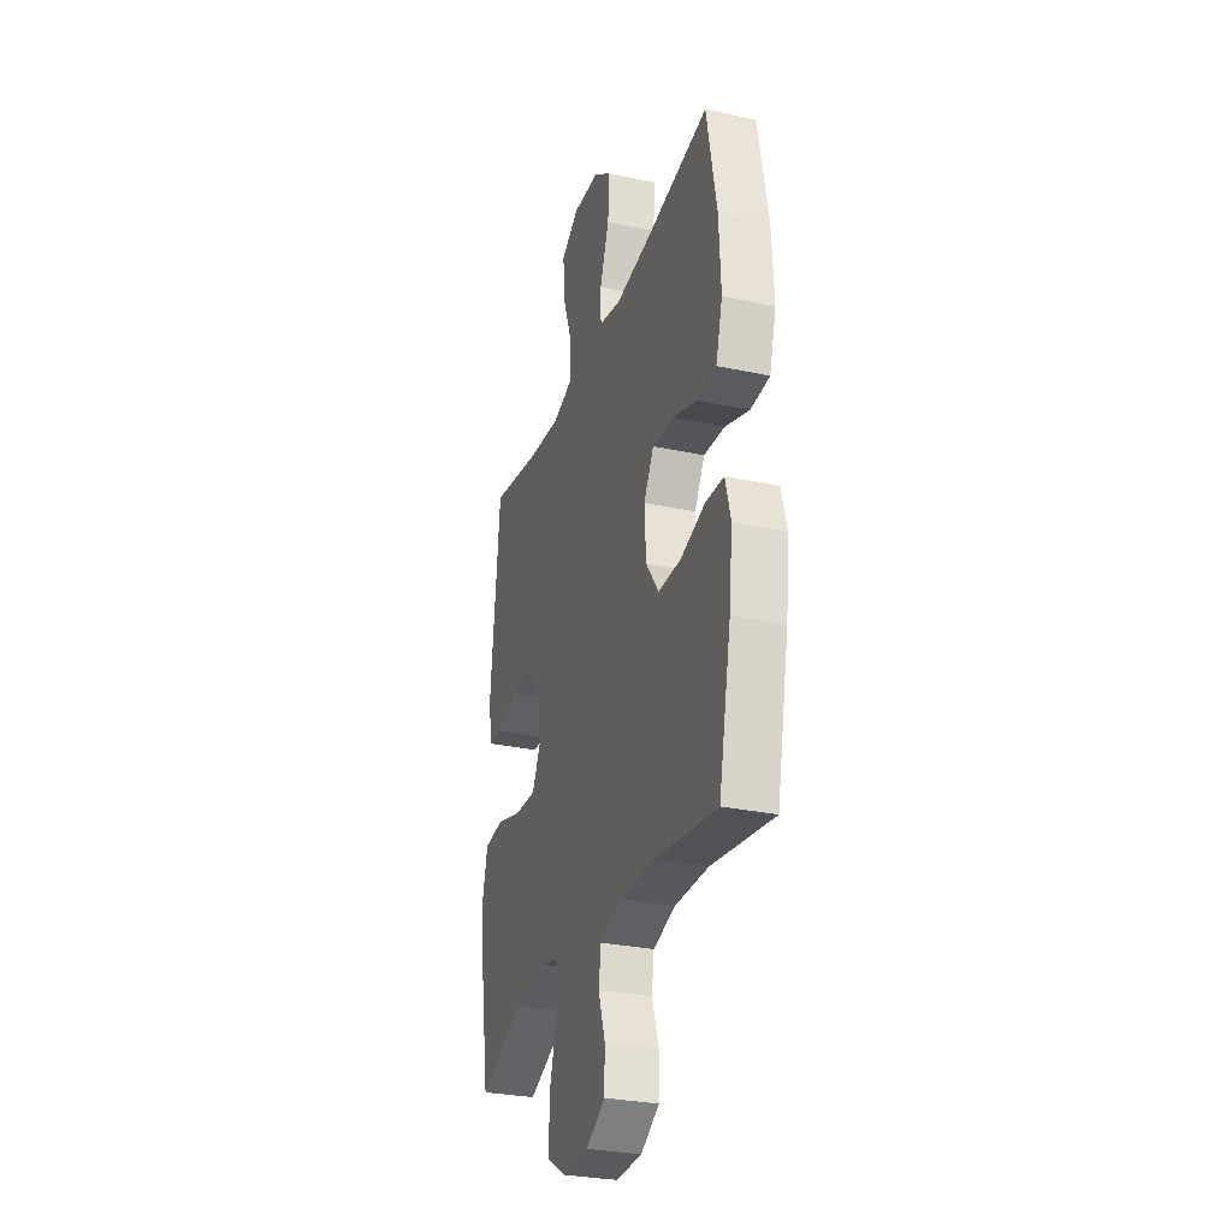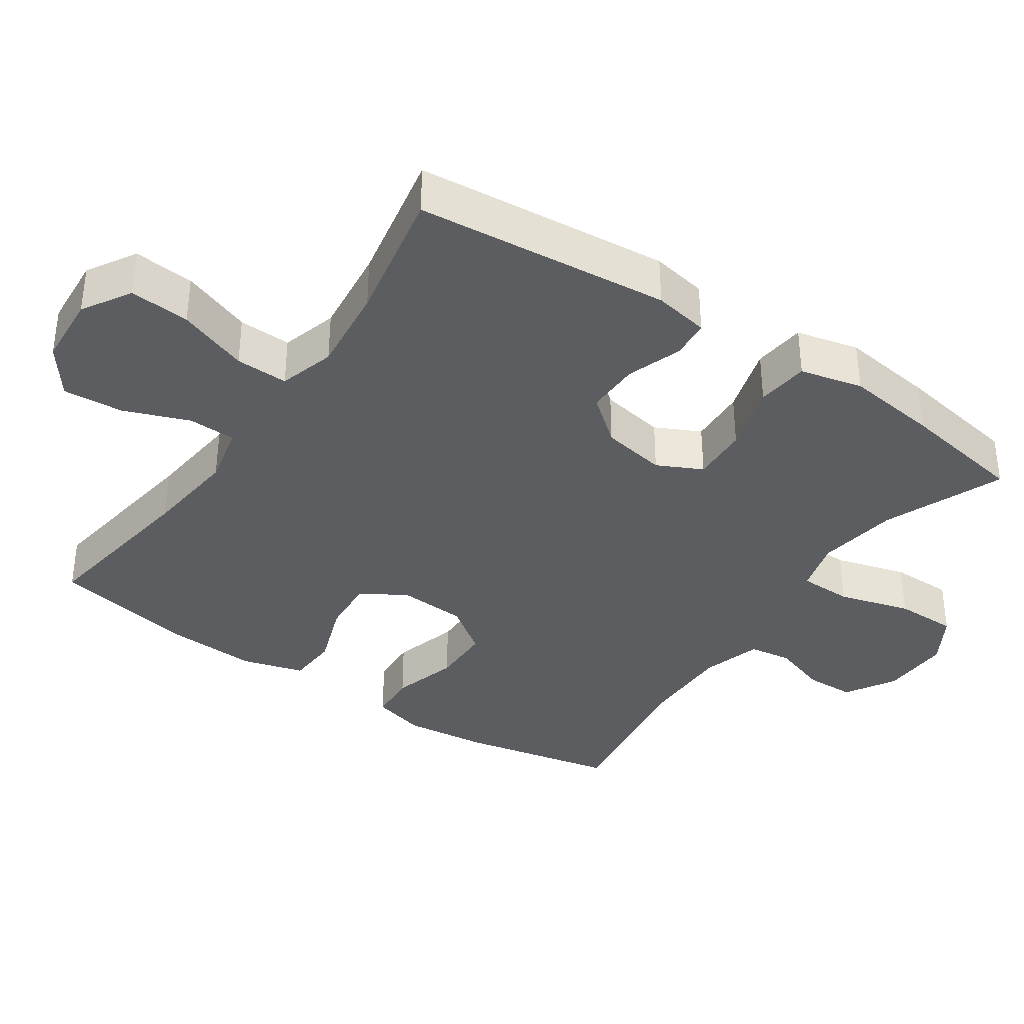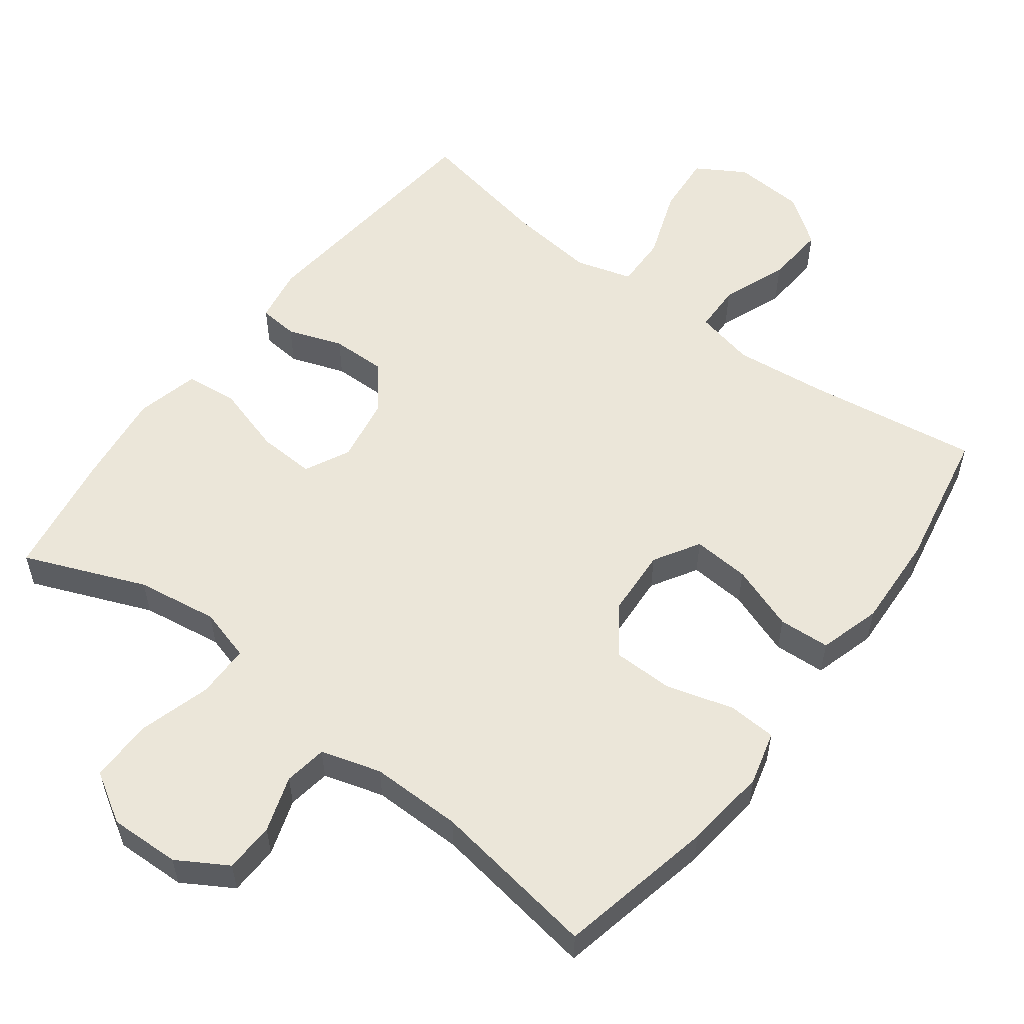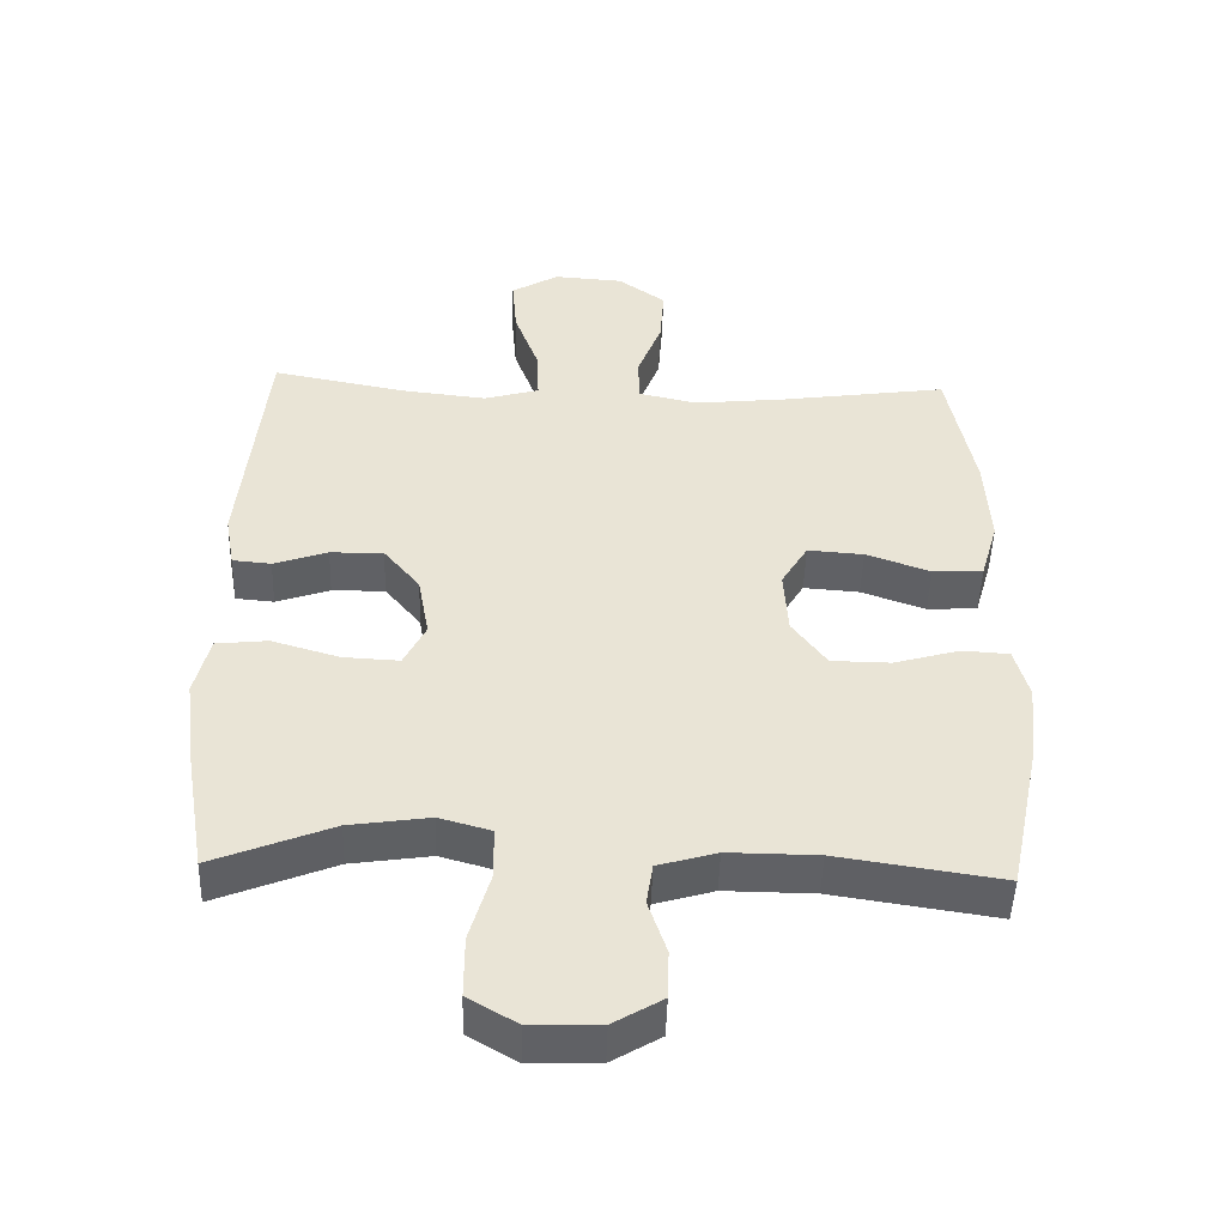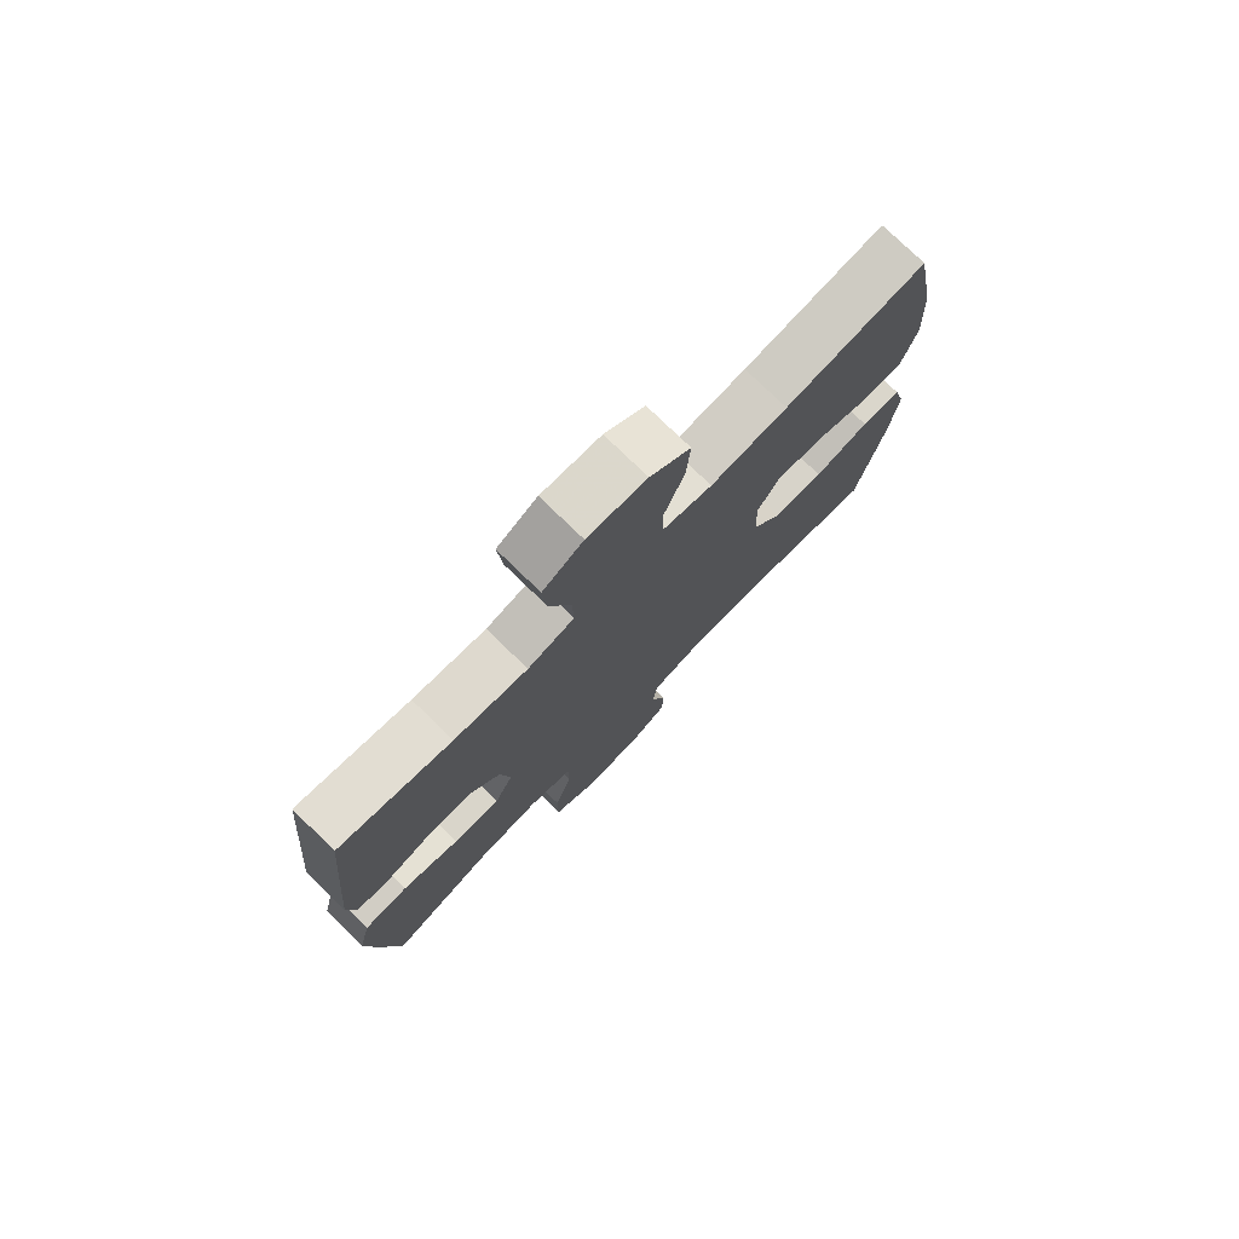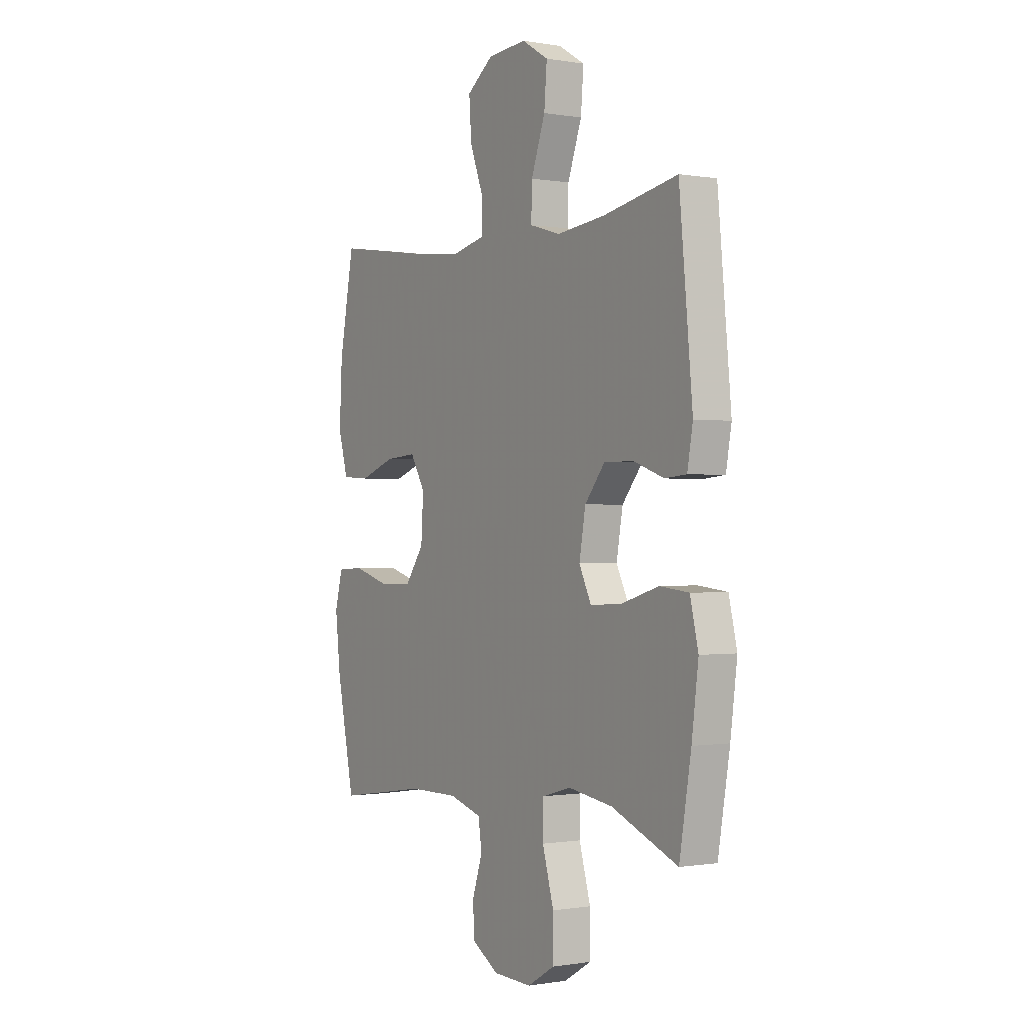
<metadata>
{"format":"obj","ext":"obj","renderer":"f3d","projection":"perspective","resolution":1024,"background":"white","views":[{"elev":-29.4,"azim":-107.6,"up":"+Z"},{"elev":-36.5,"azim":55.7,"up":"+Y"},{"elev":55.4,"azim":-142.9,"up":"+Y"},{"elev":-48.3,"azim":178.2,"up":"+Z"},{"elev":76.8,"azim":134.2,"up":"+Z"},{"elev":-0.4,"azim":57.7,"up":"+Z"}]}
</metadata>
<code>
v 0.5 0.07 0.5
v 0.534 0.07 0.144
v 0.52 0.07 0.066
v 0.465 0.07 0.061
v 0.388 0.07 0.088
v 0.312 0.07 0.089
v 0.26 0.07 0.025
v 0.244 0.07 -0.066
v 0.275 0.07 -0.129
v 0.355 0.07 -0.125
v 0.452 0.07 -0.096
v 0.526 0.07 -0.104
v 0.547 0.07 -0.192
v 0.53 0.07 -0.323
v 0.5 0.07 -0.5
v 0.33 0.07 -0.431
v 0.216 0.07 -0.414
v 0.142 0.07 -0.435
v 0.141 0.07 -0.51
v 0.17 0.07 -0.611
v 0.17 0.07 -0.699
v 0.1 0.07 -0.741
v 0.001 0.07 -0.738
v -0.069 0.07 -0.696
v -0.071 0.07 -0.626
v -0.045 0.07 -0.548
v -0.054 0.07 -0.488
v -0.138 0.07 -0.463
v -0.266 0.07 -0.464
v -0.5 0.07 -0.5
v -0.546 0.07 -0.28
v -0.559 0.07 -0.163
v -0.539 0.07 -0.088
v -0.471 0.07 -0.084
v -0.378 0.07 -0.111
v -0.293 0.07 -0.11
v -0.244 0.07 -0.042
v -0.238 0.07 0.053
v -0.276 0.07 0.117
v -0.356 0.07 0.111
v -0.448 0.07 0.078
v -0.52 0.07 0.082
v -0.545 0.07 0.169
v -0.538 0.07 0.302
v -0.5 0.07 0.5
v -0.26 0.07 0.465
v -0.129 0.07 0.451
v -0.045 0.07 0.47
v -0.043 0.07 0.537
v -0.078 0.07 0.629
v -0.084 0.07 0.714
v -0.016 0.07 0.764
v 0.084 0.07 0.771
v 0.152 0.07 0.73
v 0.145 0.07 0.645
v 0.109 0.07 0.546
v 0.107 0.07 0.472
v 0.186 0.07 0.449
v 0.31 0.07 0.463
v 0.5 0 0.5
v 0.534 0 0.144
v 0.52 0 0.066
v 0.465 0 0.061
v 0.388 0 0.088
v 0.312 0 0.089
v 0.26 0 0.025
v 0.244 0 -0.066
v 0.275 0 -0.129
v 0.355 0 -0.125
v 0.452 0 -0.096
v 0.526 0 -0.104
v 0.547 0 -0.192
v 0.53 0 -0.323
v 0.5 0 -0.5
v 0.33 0 -0.431
v 0.216 0 -0.414
v 0.142 0 -0.435
v 0.141 0 -0.51
v 0.17 0 -0.611
v 0.17 0 -0.699
v 0.1 0 -0.741
v 0.001 0 -0.738
v -0.069 0 -0.696
v -0.071 0 -0.626
v -0.045 0 -0.548
v -0.054 0 -0.488
v -0.138 0 -0.463
v -0.266 0 -0.464
v -0.5 0 -0.5
v -0.546 0 -0.28
v -0.559 0 -0.163
v -0.539 0 -0.088
v -0.471 0 -0.084
v -0.378 0 -0.111
v -0.293 0 -0.11
v -0.244 0 -0.042
v -0.238 0 0.053
v -0.276 0 0.117
v -0.356 0 0.111
v -0.448 0 0.078
v -0.52 0 0.082
v -0.545 0 0.169
v -0.538 0 0.302
v -0.5 0 0.5
v -0.26 0 0.465
v -0.129 0 0.451
v -0.045 0 0.47
v -0.043 0 0.537
v -0.078 0 0.629
v -0.084 0 0.714
v -0.016 0 0.764
v 0.084 0 0.771
v 0.152 0 0.73
v 0.145 0 0.645
v 0.109 0 0.546
v 0.107 0 0.472
v 0.186 0 0.449
v 0.31 0 0.463
f 53 54 55 56
f 53 56 57
f 52 53 57
f 49 50 51 52
f 48 49 52 57
f 47 48 57 58
f 43 44 45 46
f 43 46 47
f 40 41 42 43
f 39 40 43 47
f 38 39 47 58
f 32 33 34 35
f 32 35 36
f 29 30 31 32
f 28 29 32 36
f 27 28 36 37
f 23 24 25 26
f 23 26 27
f 22 23 27
f 19 20 21 22
f 18 19 22 27
f 17 18 27 37
f 13 14 15 16
f 10 11 12 13
f 9 10 13 16
f 8 9 16 17
f 2 3 4 5
f 59 1 2 5
f 59 5 6
f 58 59 6 7
f 38 58 7 8
f 8 17 37 38
f 115 114 113 112
f 116 115 112
f 116 112 111
f 111 110 109 108
f 116 111 108 107
f 117 116 107 106
f 105 104 103 102
f 106 105 102
f 102 101 100 99
f 106 102 99 98
f 117 106 98 97
f 94 93 92 91
f 95 94 91
f 91 90 89 88
f 95 91 88 87
f 96 95 87 86
f 85 84 83 82
f 86 85 82
f 86 82 81
f 81 80 79 78
f 86 81 78 77
f 96 86 77 76
f 75 74 73 72
f 72 71 70 69
f 75 72 69 68
f 76 75 68 67
f 64 63 62 61
f 64 61 60 118
f 65 64 118
f 66 65 118 117
f 67 66 117 97
f 97 96 76 67
f 1 60 61 2
f 2 61 62 3
f 3 62 63 4
f 4 63 64 5
f 5 64 65 6
f 6 65 66 7
f 7 66 67 8
f 8 67 68 9
f 9 68 69 10
f 10 69 70 11
f 11 70 71 12
f 12 71 72 13
f 13 72 73 14
f 14 73 74 15
f 15 74 75 16
f 16 75 76 17
f 17 76 77 18
f 18 77 78 19
f 19 78 79 20
f 20 79 80 21
f 21 80 81 22
f 22 81 82 23
f 23 82 83 24
f 24 83 84 25
f 25 84 85 26
f 26 85 86 27
f 27 86 87 28
f 28 87 88 29
f 29 88 89 30
f 30 89 90 31
f 31 90 91 32
f 32 91 92 33
f 33 92 93 34
f 34 93 94 35
f 35 94 95 36
f 36 95 96 37
f 37 96 97 38
f 38 97 98 39
f 39 98 99 40
f 40 99 100 41
f 41 100 101 42
f 42 101 102 43
f 43 102 103 44
f 44 103 104 45
f 45 104 105 46
f 46 105 106 47
f 47 106 107 48
f 48 107 108 49
f 49 108 109 50
f 50 109 110 51
f 51 110 111 52
f 52 111 112 53
f 53 112 113 54
f 54 113 114 55
f 55 114 115 56
f 56 115 116 57
f 57 116 117 58
f 58 117 118 59
f 59 118 60 1

</code>
